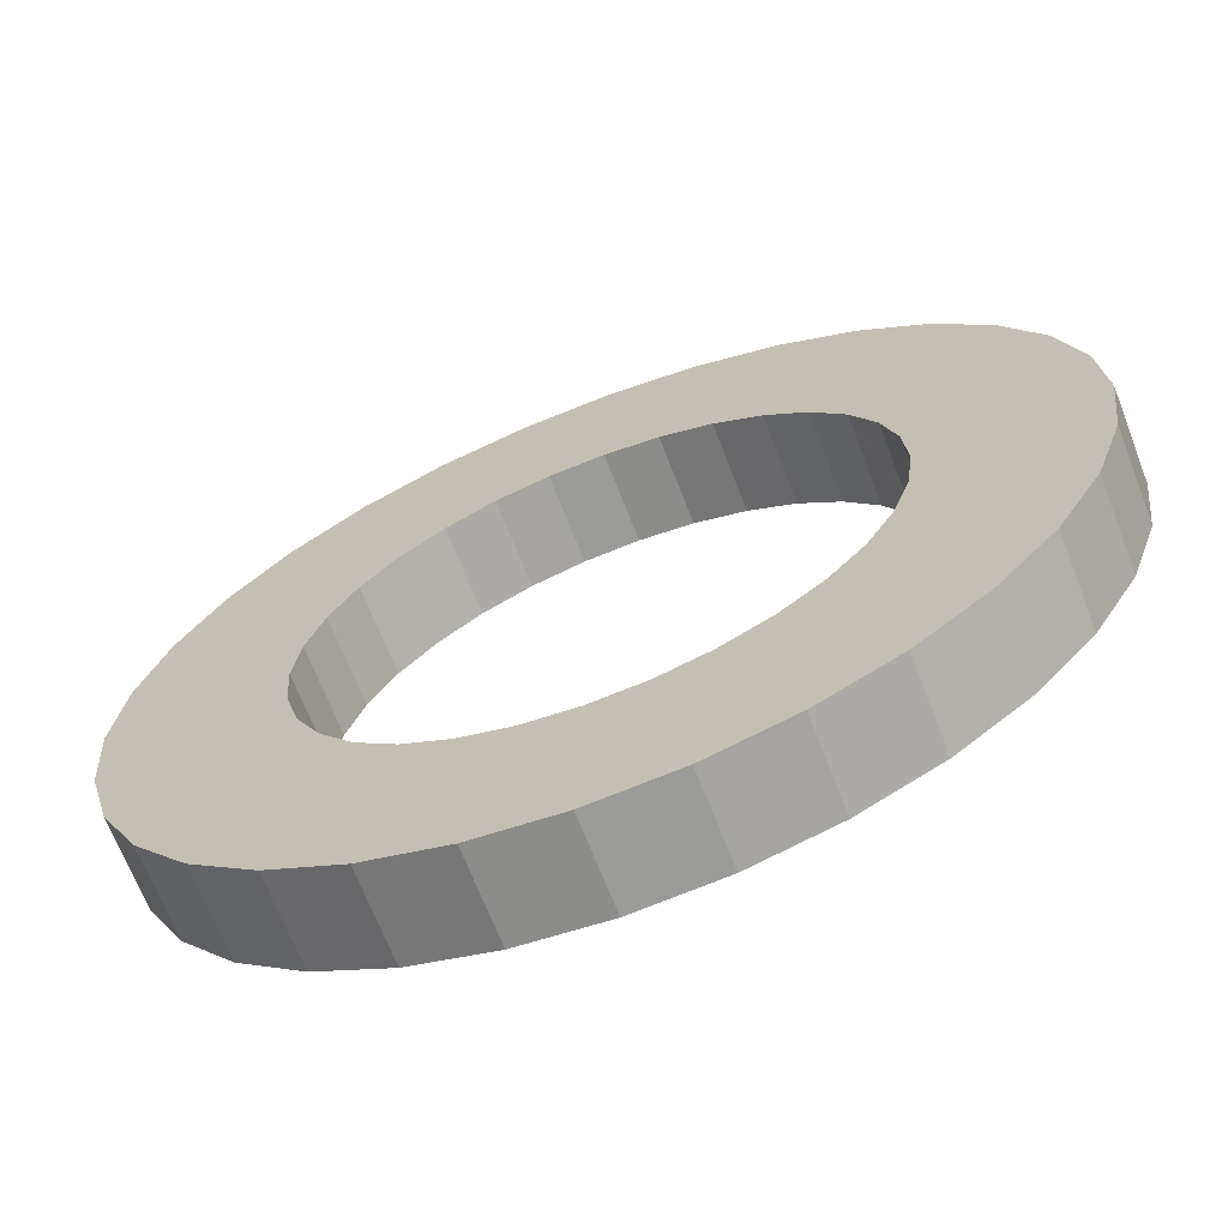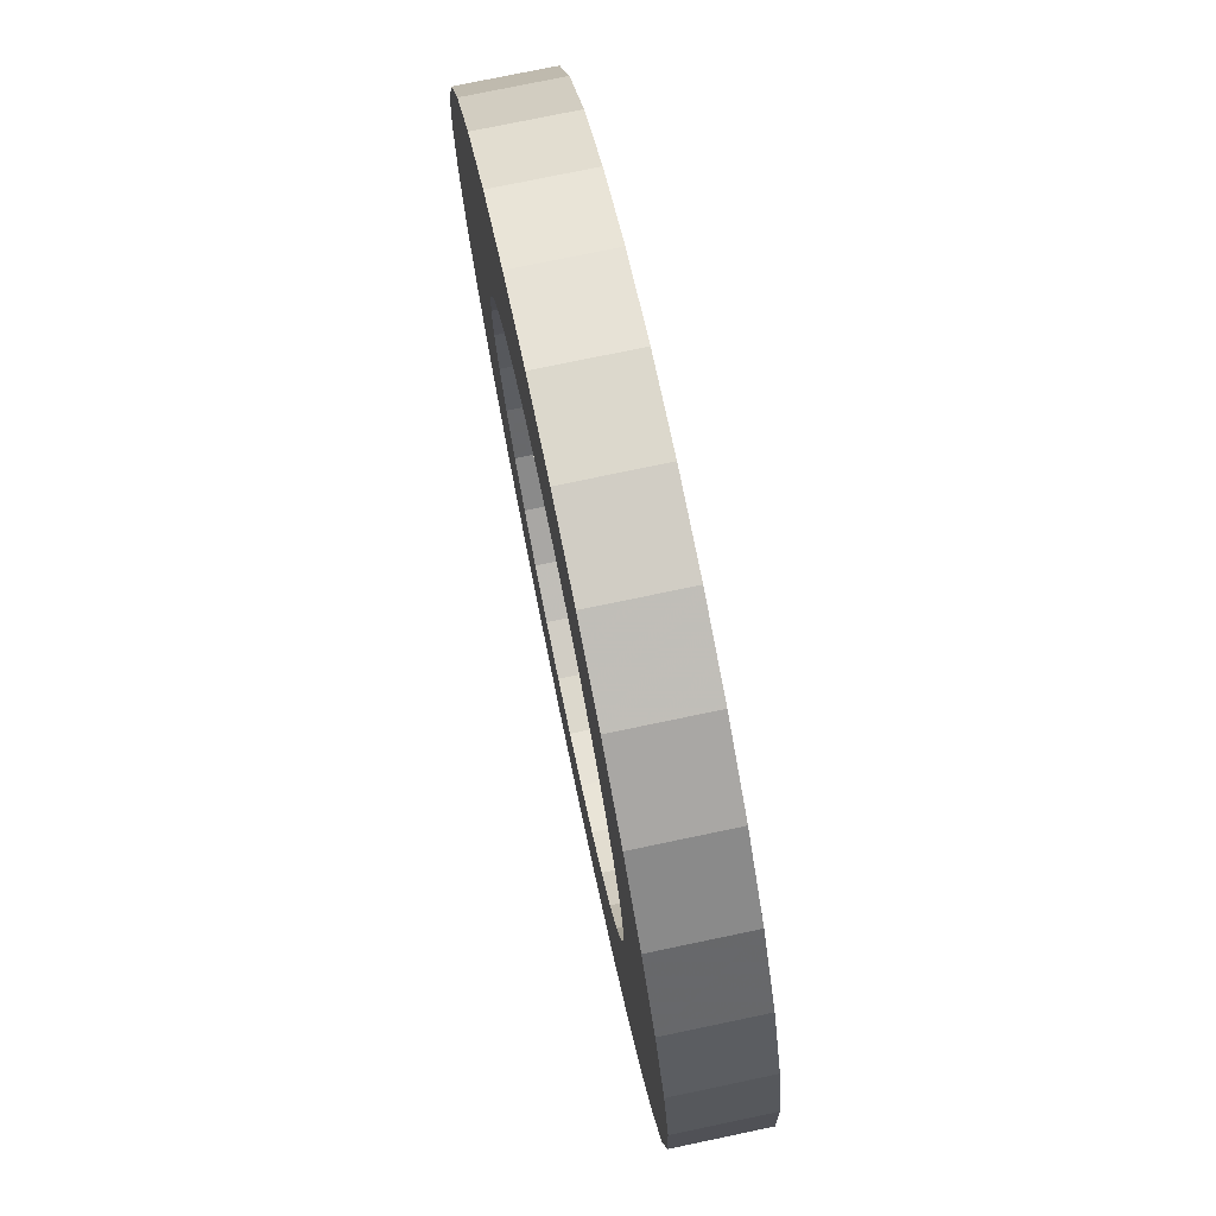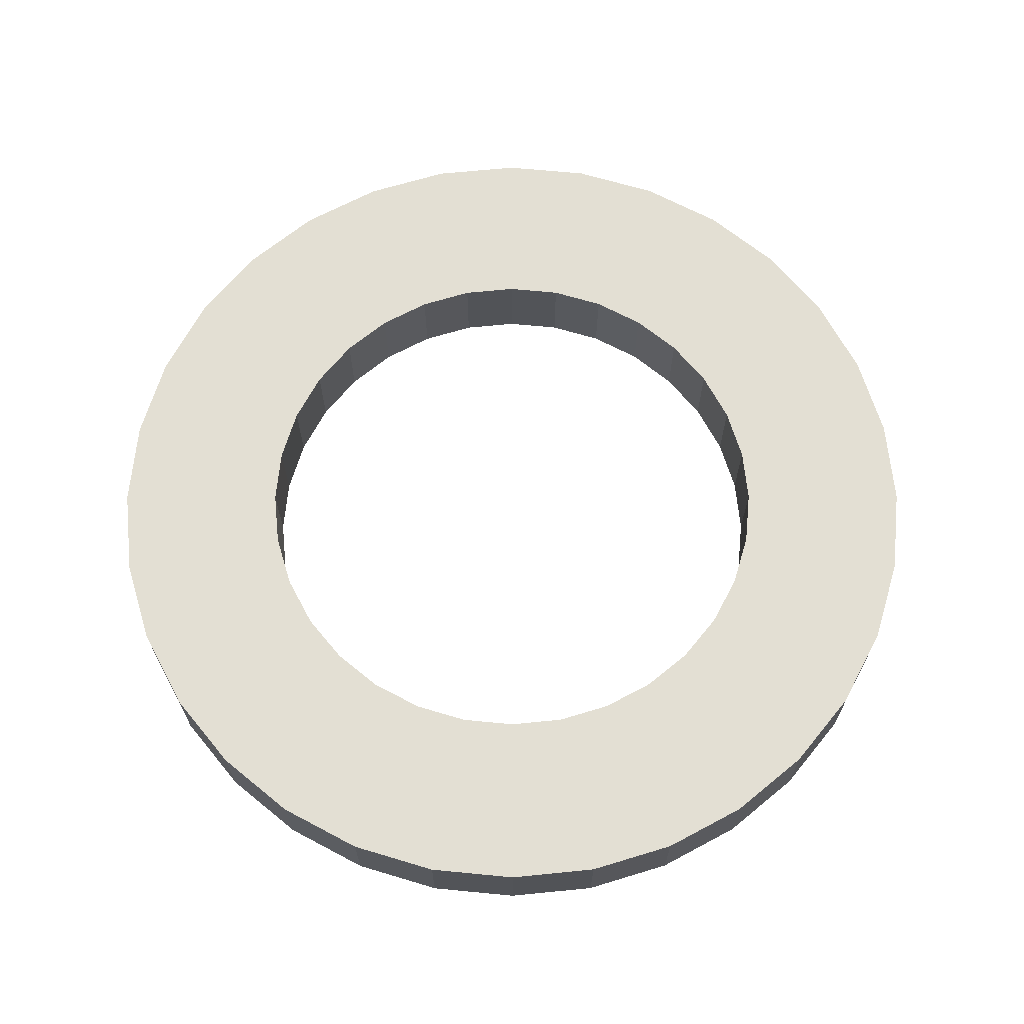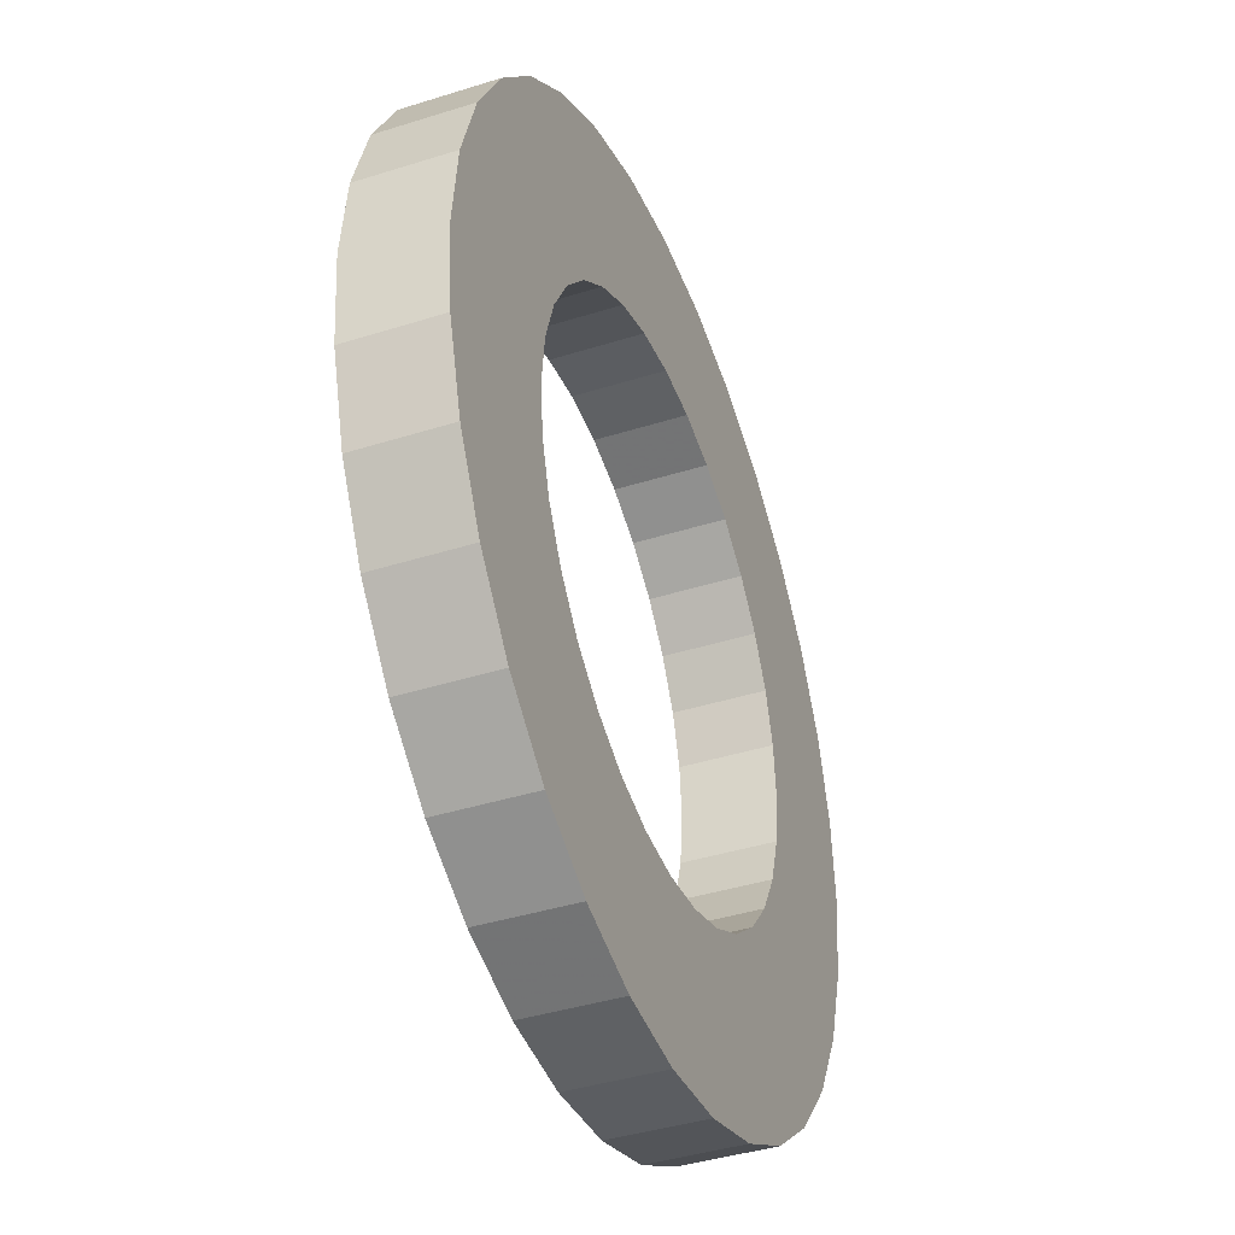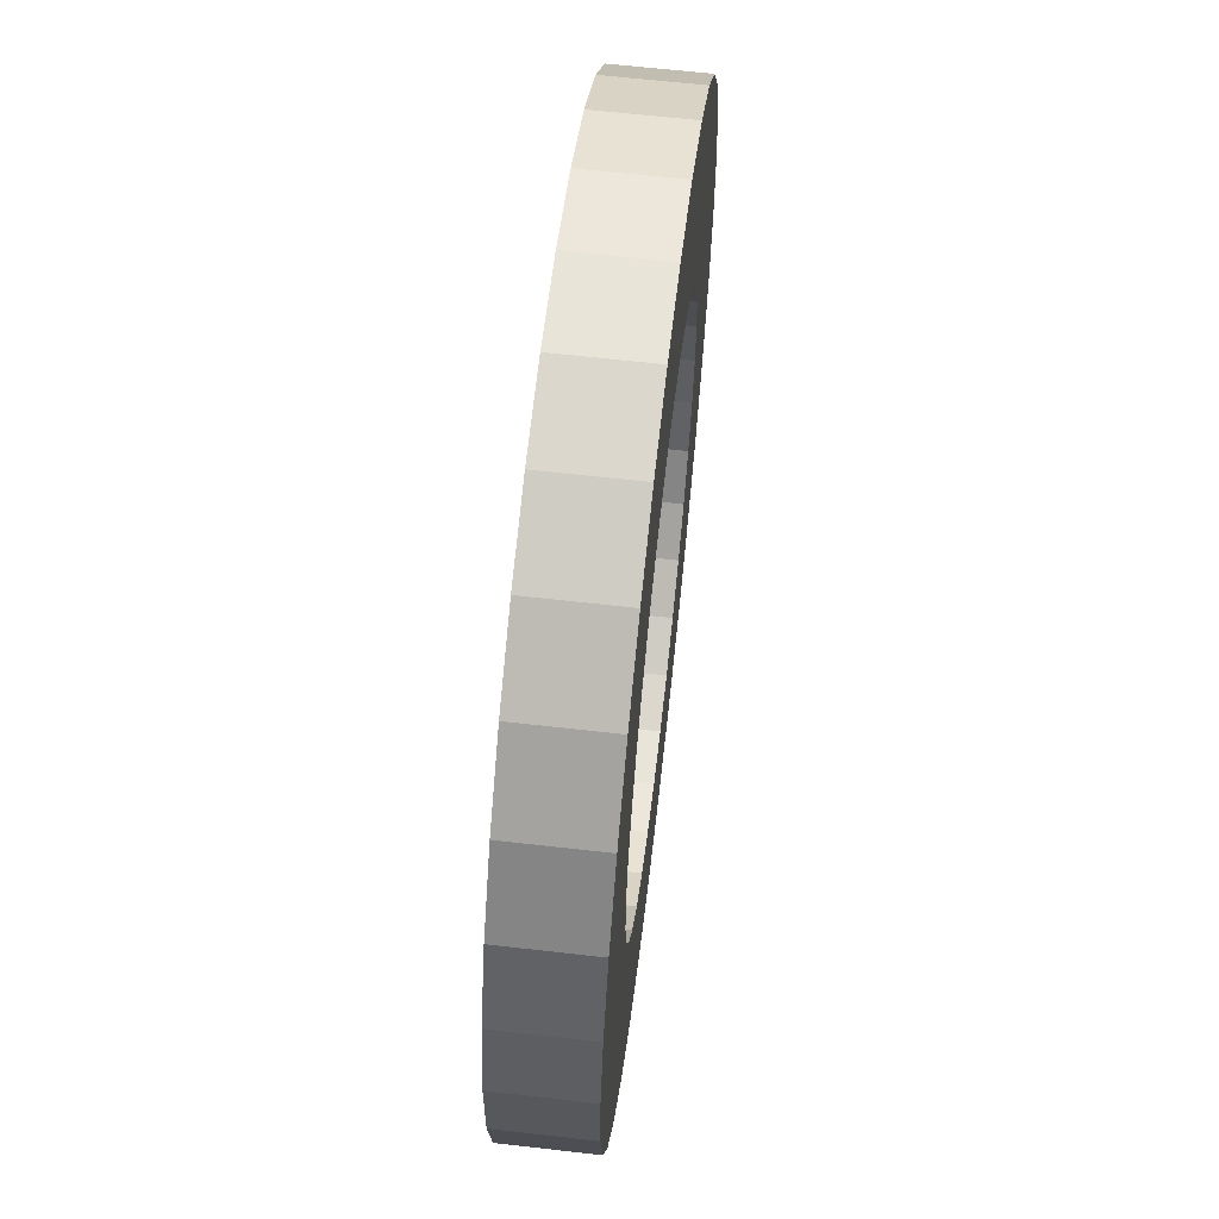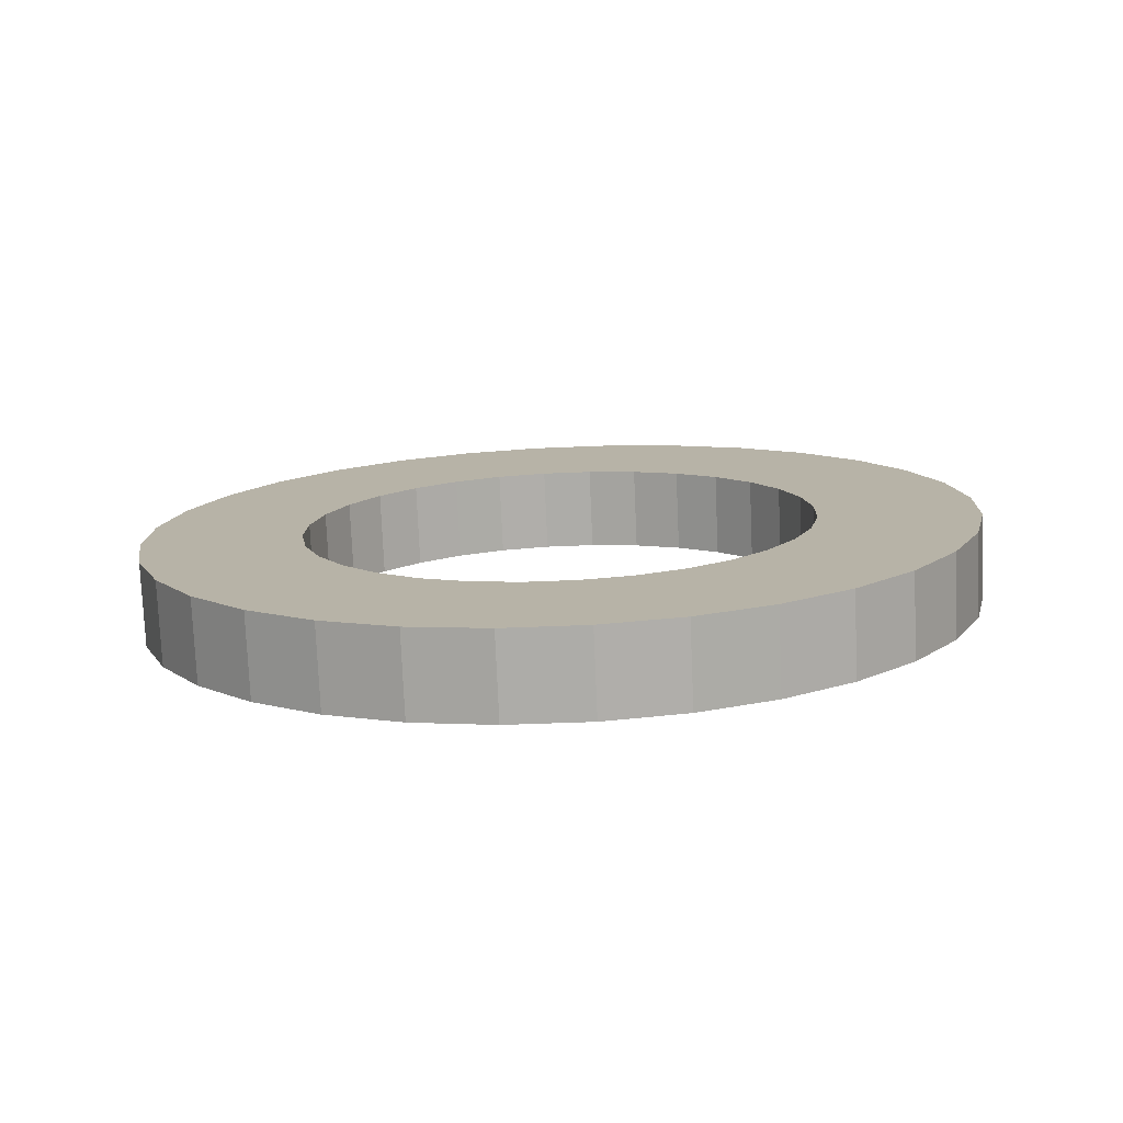
<metadata>
{"format":"obj","ext":"obj","renderer":"f3d","projection":"perspective","resolution":1024,"background":"white","views":[{"elev":-63.4,"azim":-158.8,"up":"+Z"},{"elev":55.2,"azim":78.9,"up":"+Z"},{"elev":71.1,"azim":179.9,"up":"+Y"},{"elev":-29.1,"azim":110.8,"up":"+Z"},{"elev":-79.1,"azim":-95.2,"up":"+Z"},{"elev":16.3,"azim":142.3,"up":"+Y"}]}
</metadata>
<code>
v 2.1e-07 0.2234 -1.292
v -0.2545 0.2216 -1.267
v -0.4992 0.2163 -1.193
v -0.7247 0.2077 -1.072
v -0.9223 0.1961 -0.9106
v -1.085 0.1819 -0.7135
v -1.205 0.1658 -0.4886
v -1.279 0.1483 -0.2445
v -1.304 0.1301 0.009327
v -1.279 0.1119 0.2631
v -1.205 0.09441 0.5072
v -1.085 0.07828 0.7321
v -0.9223 0.06415 0.9293
v -0.7247 0.05255 1.091
v -0.4992 0.04393 1.211
v -0.2545 0.03862 1.285
v -5e-08 0.03683 1.31
v 0.2545 0.03862 1.285
v 0.4992 0.04393 1.211
v 0.7247 0.05255 1.091
v 0.9223 0.06415 0.9293
v 1.085 0.07828 0.7321
v 1.205 0.09441 0.5072
v 1.279 0.1119 0.2631
v 1.304 0.1301 0.009327
v 1.279 0.1483 -0.2445
v 1.205 0.1658 -0.4886
v 1.085 0.1819 -0.7135
v 0.9223 0.1961 -0.9106
v 0.7247 0.2077 -1.072
v 0.4992 0.2163 -1.193
v 0.2545 0.2216 -1.267
v 1.6e-07 -0.03683 -1.31
v -0.2545 -0.03862 -1.285
v -0.4992 -0.04393 -1.211
v -0.7247 -0.05255 -1.091
v -0.9223 -0.06415 -0.9293
v -1.085 -0.07828 -0.7321
v -1.205 -0.09441 -0.5072
v -1.279 -0.1119 -0.2631
v -1.304 -0.1301 -0.009327
v -1.279 -0.1483 0.2445
v -1.205 -0.1658 0.4886
v -1.085 -0.1819 0.7135
v -0.9223 -0.1961 0.9106
v -0.7247 -0.2077 1.072
v -0.4992 -0.2163 1.193
v -0.2545 -0.2216 1.267
v -1e-07 -0.2234 1.292
v 0.2545 -0.2216 1.267
v 0.4992 -0.2163 1.193
v 0.7247 -0.2077 1.072
v 0.9223 -0.1961 0.9106
v 1.085 -0.1819 0.7135
v 1.205 -0.1658 0.4886
v 1.279 -0.1483 0.2445
v 1.304 -0.1301 -0.009327
v 1.279 -0.1119 -0.2631
v 1.205 -0.09441 -0.5072
v 1.085 -0.07828 -0.7321
v 0.9223 -0.06415 -0.9293
v 0.7247 -0.05255 -1.091
v 0.4992 -0.04393 -1.211
v 0.2545 -0.03862 -1.285
v 9e-08 -0.07271 -0.81
v -0.1566 -0.07381 -0.7946
v -0.3072 -0.07707 -0.749
v -0.446 -0.08238 -0.675
v -0.5676 -0.08952 -0.5755
v -0.6674 -0.09821 -0.4541
v -0.7416 -0.1081 -0.3157
v -0.7873 -0.1189 -0.1655
v -0.8027 -0.1301 -0.009327
v -0.7873 -0.1413 0.1469
v -0.7416 -0.1521 0.2971
v -0.6674 -0.162 0.4355
v -0.5676 -0.1707 0.5568
v -0.446 -0.1778 0.6564
v -0.3072 -0.1831 0.7304
v -0.1566 -0.1864 0.7759
v -7e-08 -0.1875 0.7913
v 0.1566 -0.1864 0.7759
v 0.3072 -0.1831 0.7304
v 0.446 -0.1778 0.6564
v 0.5676 -0.1707 0.5568
v 0.6674 -0.162 0.4355
v 0.7416 -0.1521 0.2971
v 0.7873 -0.1413 0.1469
v 0.8027 -0.1301 -0.009327
v 0.7873 -0.1189 -0.1655
v 0.7416 -0.1081 -0.3157
v 0.6674 -0.09822 -0.4541
v 0.5676 -0.08952 -0.5755
v 0.446 -0.08238 -0.675
v 0.3072 -0.07707 -0.749
v 0.1566 -0.07381 -0.7946
v 1.4e-07 0.1875 -0.7913
v -0.1566 0.1864 -0.7759
v -0.3072 0.1831 -0.7304
v -0.446 0.1778 -0.6564
v -0.5676 0.1707 -0.5568
v -0.6674 0.162 -0.4355
v -0.7416 0.1521 -0.2971
v -0.7873 0.1413 -0.1469
v -0.8027 0.1301 0.009327
v -0.7873 0.1189 0.1655
v -0.7416 0.1081 0.3157
v -0.6674 0.09822 0.4541
v -0.5676 0.08952 0.5755
v -0.446 0.08238 0.675
v -0.3072 0.07707 0.749
v -0.1566 0.07381 0.7946
v -2e-08 0.07271 0.81
v 0.1566 0.07381 0.7946
v 0.3072 0.07707 0.749
v 0.446 0.08238 0.675
v 0.5676 0.08952 0.5755
v 0.6674 0.09821 0.4541
v 0.7416 0.1081 0.3157
v 0.7873 0.1189 0.1655
v 0.8027 0.1301 0.009327
v 0.7873 0.1413 -0.1469
v 0.7416 0.1521 -0.2971
v 0.6674 0.162 -0.4355
v 0.5676 0.1707 -0.5568
v 0.446 0.1778 -0.6564
v 0.3072 0.1831 -0.7304
v 0.1566 0.1864 -0.7759
g Group16789
f 1 33 34 2
f 2 34 35 3
f 3 35 36 4
f 4 36 37 5
f 5 37 38 6
f 6 38 39 7
f 7 39 40 8
f 8 40 41 9
f 9 41 42 10
f 10 42 43 11
f 11 43 44 12
f 12 44 45 13
f 13 45 46 14
f 14 46 47 15
f 15 47 48 16
f 16 48 49 17
f 17 49 50 18
f 18 50 51 19
f 19 51 52 20
f 20 52 53 21
f 21 53 54 22
f 22 54 55 23
f 23 55 56 24
f 24 56 57 25
f 25 57 58 26
f 26 58 59 27
f 27 59 60 28
f 28 60 61 29
f 29 61 62 30
f 30 62 63 31
f 31 63 64 32
f 32 64 33 1
f 33 65 66 34
f 34 66 67 35
f 35 67 68 36
f 36 68 69 37
f 37 69 70 38
f 38 70 71 39
f 39 71 72 40
f 40 72 73 41
f 41 73 74 42
f 42 74 75 43
f 43 75 76 44
f 44 76 77 45
f 45 77 78 46
f 46 78 79 47
f 47 79 80 48
f 48 80 81 49
f 49 81 82 50
f 50 82 83 51
f 51 83 84 52
f 52 84 85 53
f 53 85 86 54
f 54 86 87 55
f 55 87 88 56
f 56 88 89 57
f 57 89 90 58
f 58 90 91 59
f 59 91 92 60
f 60 92 93 61
f 61 93 94 62
f 62 94 95 63
f 63 95 96 64
f 64 96 65 33
f 65 97 98 66
f 66 98 99 67
f 67 99 100 68
f 68 100 101 69
f 69 101 102 70
f 70 102 103 71
f 71 103 104 72
f 72 104 105 73
f 73 105 106 74
f 74 106 107 75
f 75 107 108 76
f 76 108 109 77
f 77 109 110 78
f 78 110 111 79
f 79 111 112 80
f 80 112 113 81
f 81 113 114 82
f 82 114 115 83
f 83 115 116 84
f 84 116 117 85
f 85 117 118 86
f 86 118 119 87
f 87 119 120 88
f 88 120 121 89
f 89 121 122 90
f 90 122 123 91
f 91 123 124 92
f 92 124 125 93
f 93 125 126 94
f 94 126 127 95
f 95 127 128 96
f 96 128 97 65
f 97 1 2 98
f 98 2 3 99
f 99 3 4 100
f 100 4 5 101
f 101 5 6 102
f 102 6 7 103
f 103 7 8 104
f 104 8 9 105
f 105 9 10 106
f 106 10 11 107
f 107 11 12 108
f 108 12 13 109
f 109 13 14 110
f 110 14 15 111
f 111 15 16 112
f 112 16 17 113
f 113 17 18 114
f 114 18 19 115
f 115 19 20 116
f 116 20 21 117
f 117 21 22 118
f 118 22 23 119
f 119 23 24 120
f 120 24 25 121
f 121 25 26 122
f 122 26 27 123
f 123 27 28 124
f 124 28 29 125
f 125 29 30 126
f 126 30 31 127
f 127 31 32 128
f 128 32 1 97

</code>
